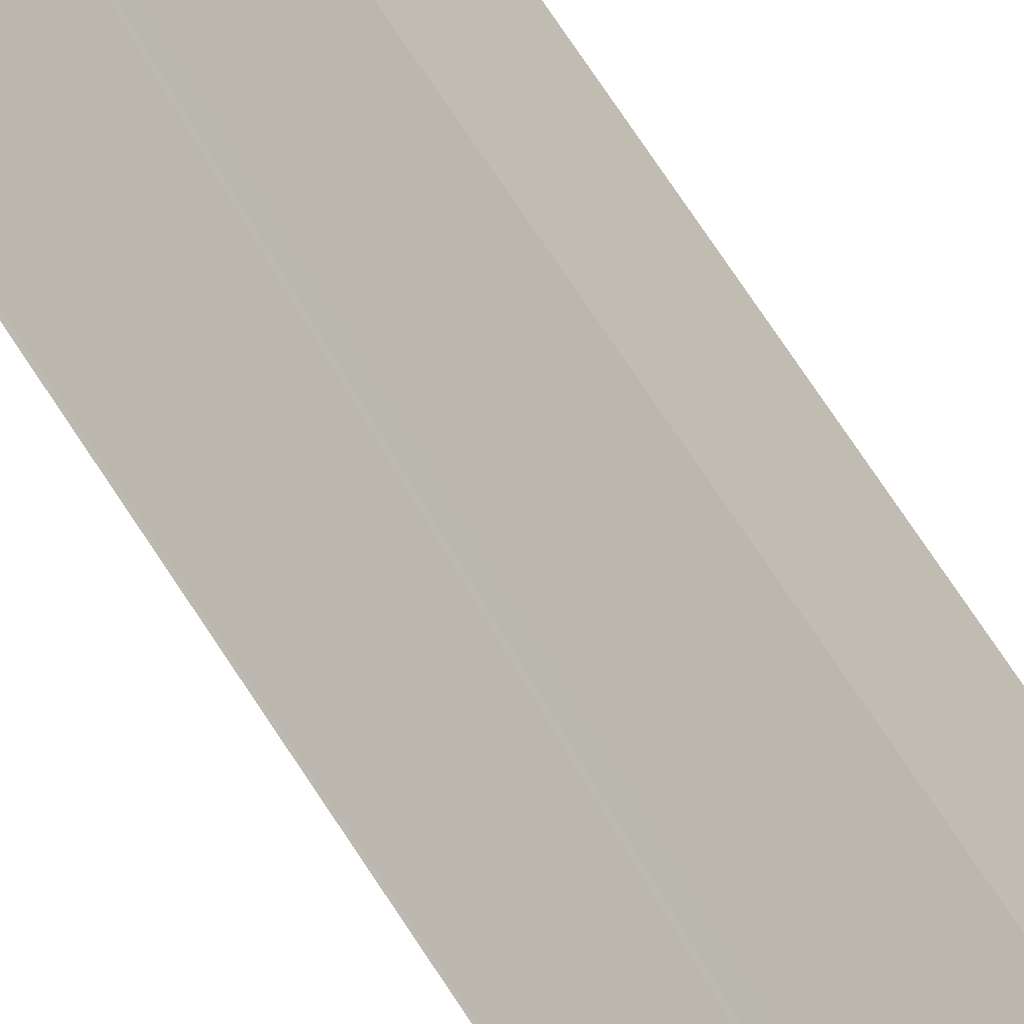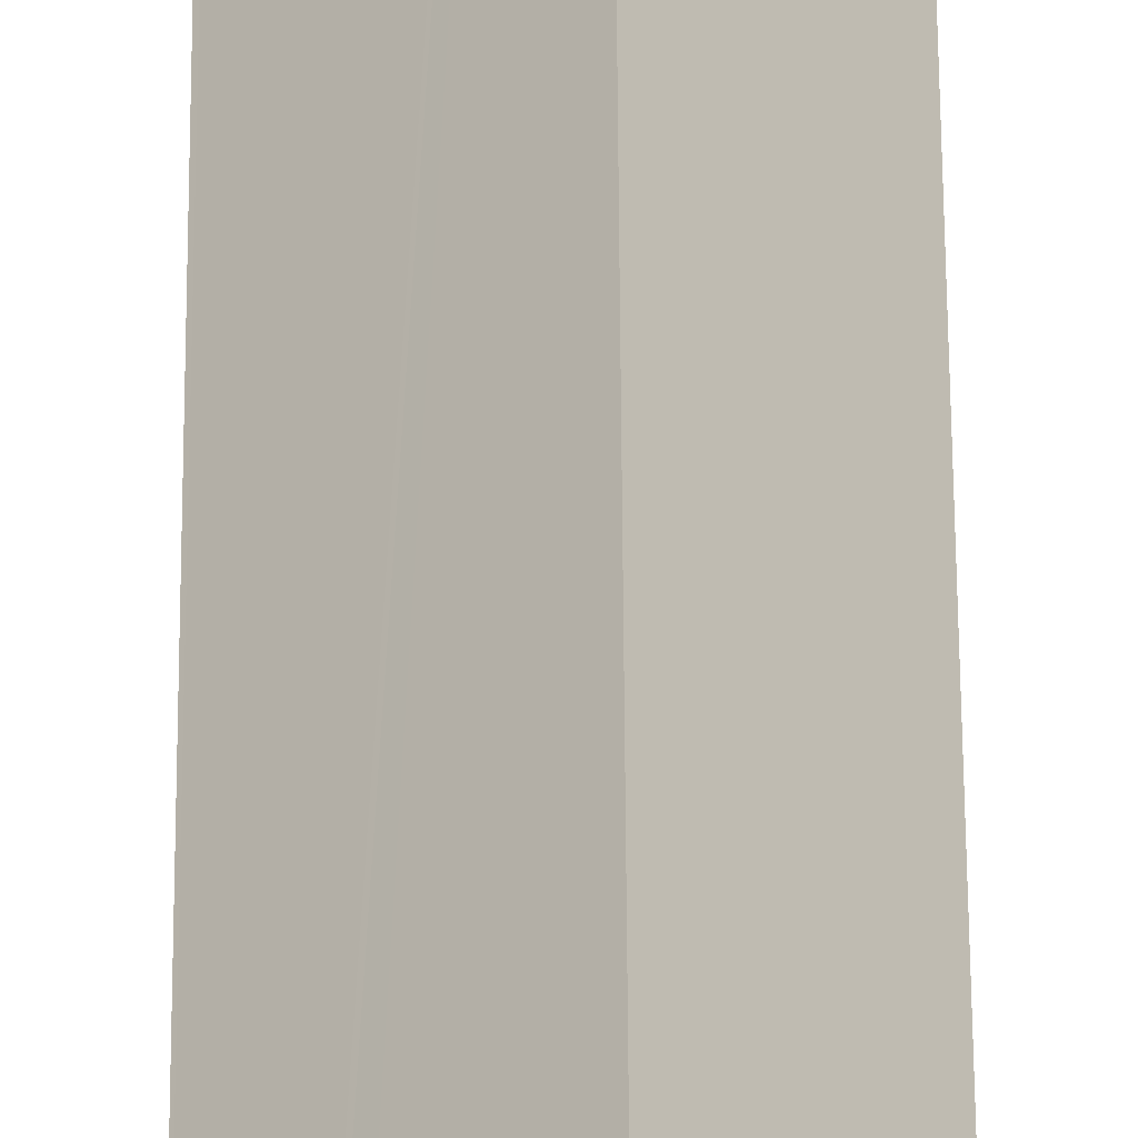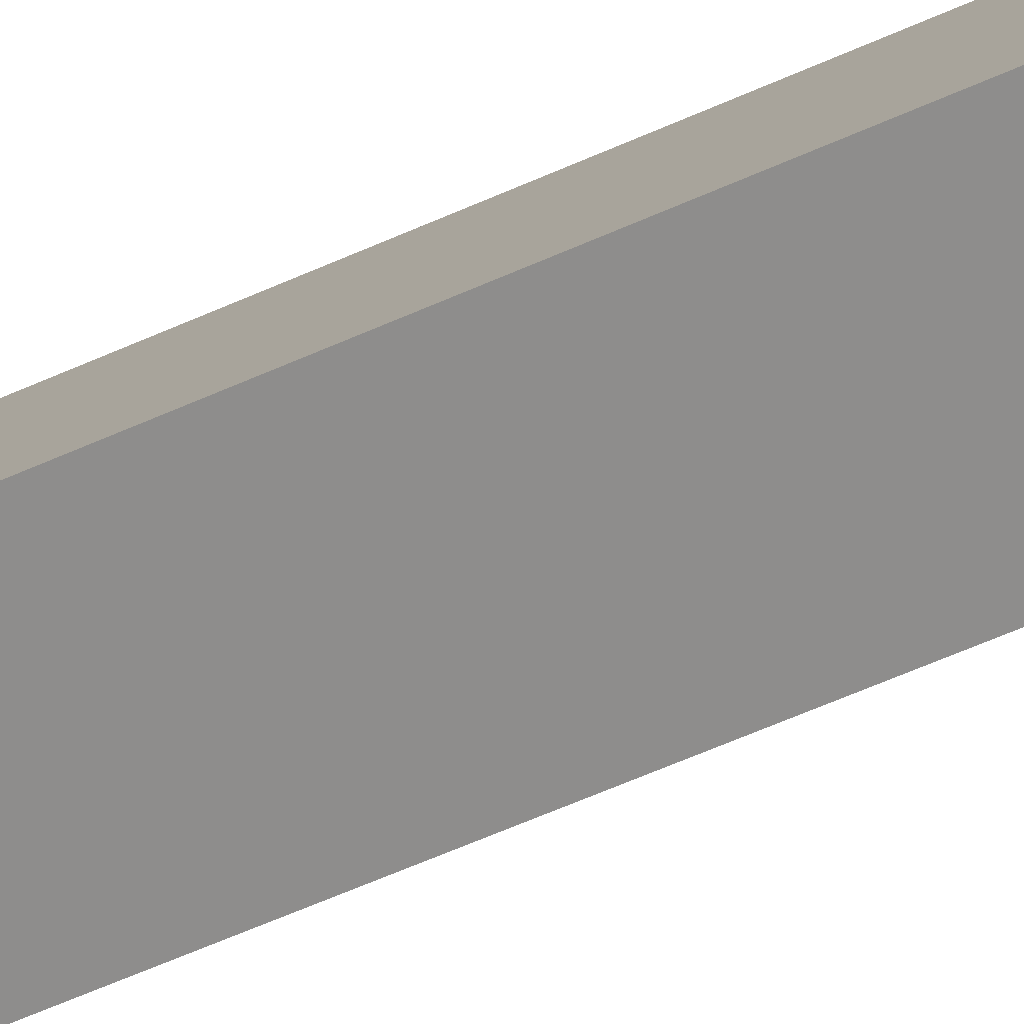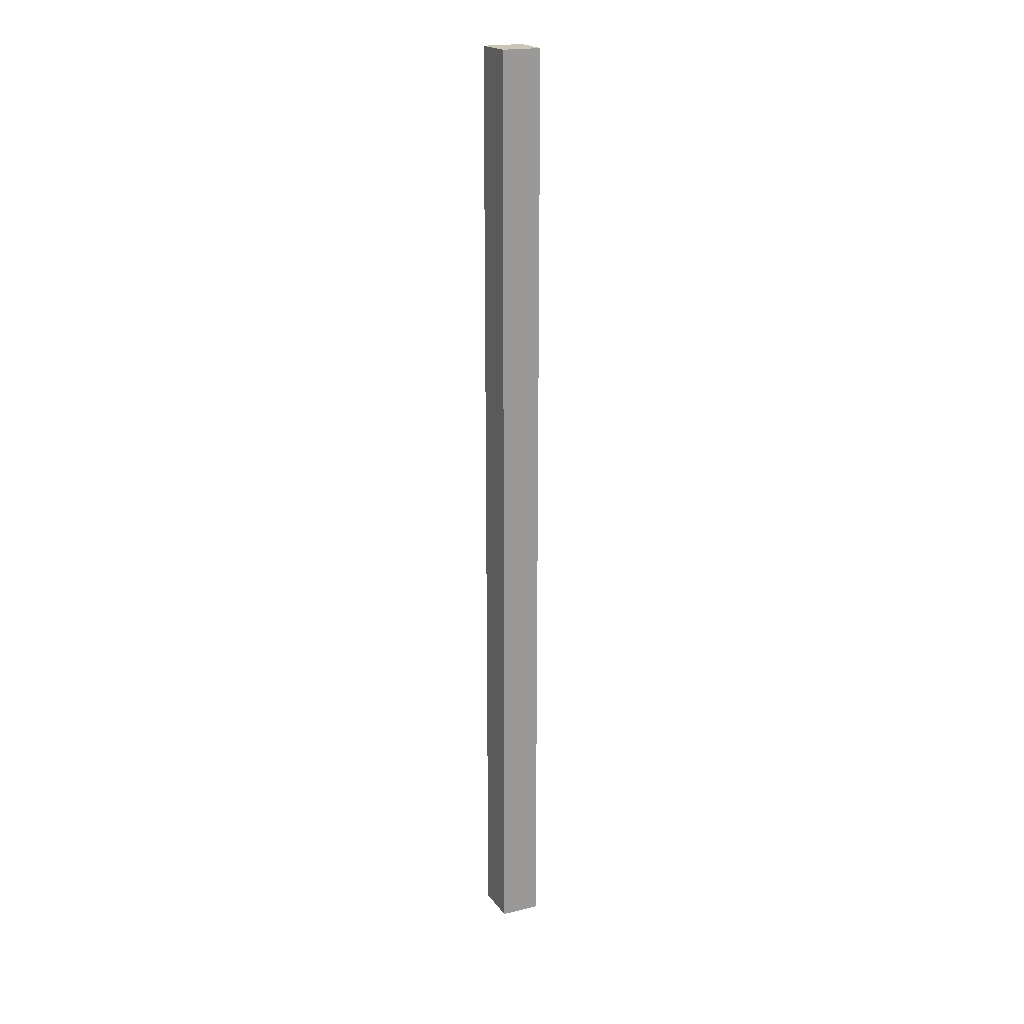
<metadata>
{"format":"obj","ext":"obj","renderer":"f3d","projection":"perspective","resolution":1024,"background":"white","views":[{"elev":47.6,"azim":153.1,"up":"+Z"},{"elev":29.3,"azim":179.8,"up":"+Z"},{"elev":-33.5,"azim":-54.1,"up":"+Z"},{"elev":20.4,"azim":-73.1,"up":"+Y"}]}
</metadata>
<code>
v  0.42 12.83 -0.392
v  0.768 12.83 0.032
v  0.78 12.83 0.022
v  0.725 12.83 0.069
v  0.34 12.83 0.398
v  0 12.83 7.856e-16
v  0.42 2.4e-17 -0.392
v  0 0 0
v  0.34 -2.437e-17 0.398
v  0.768 -1.959e-18 0.032
v  0.78 -1.347e-18 0.022
v  0.725 -4.225e-18 0.069
g defaultobject
f 1 2 3
f 2 1 4
f 4 1 5
f 5 1 6
f 7 6 1
f 6 7 8
f 8 5 6
f 5 8 9
f 9 4 5
f 4 9 2
f 2 9 3
f 3 9 10
f 3 10 11
f 10 9 12
f 11 1 3
f 1 11 7
f 11 8 7
f 8 11 10
f 8 10 9
f 9 10 12

</code>
